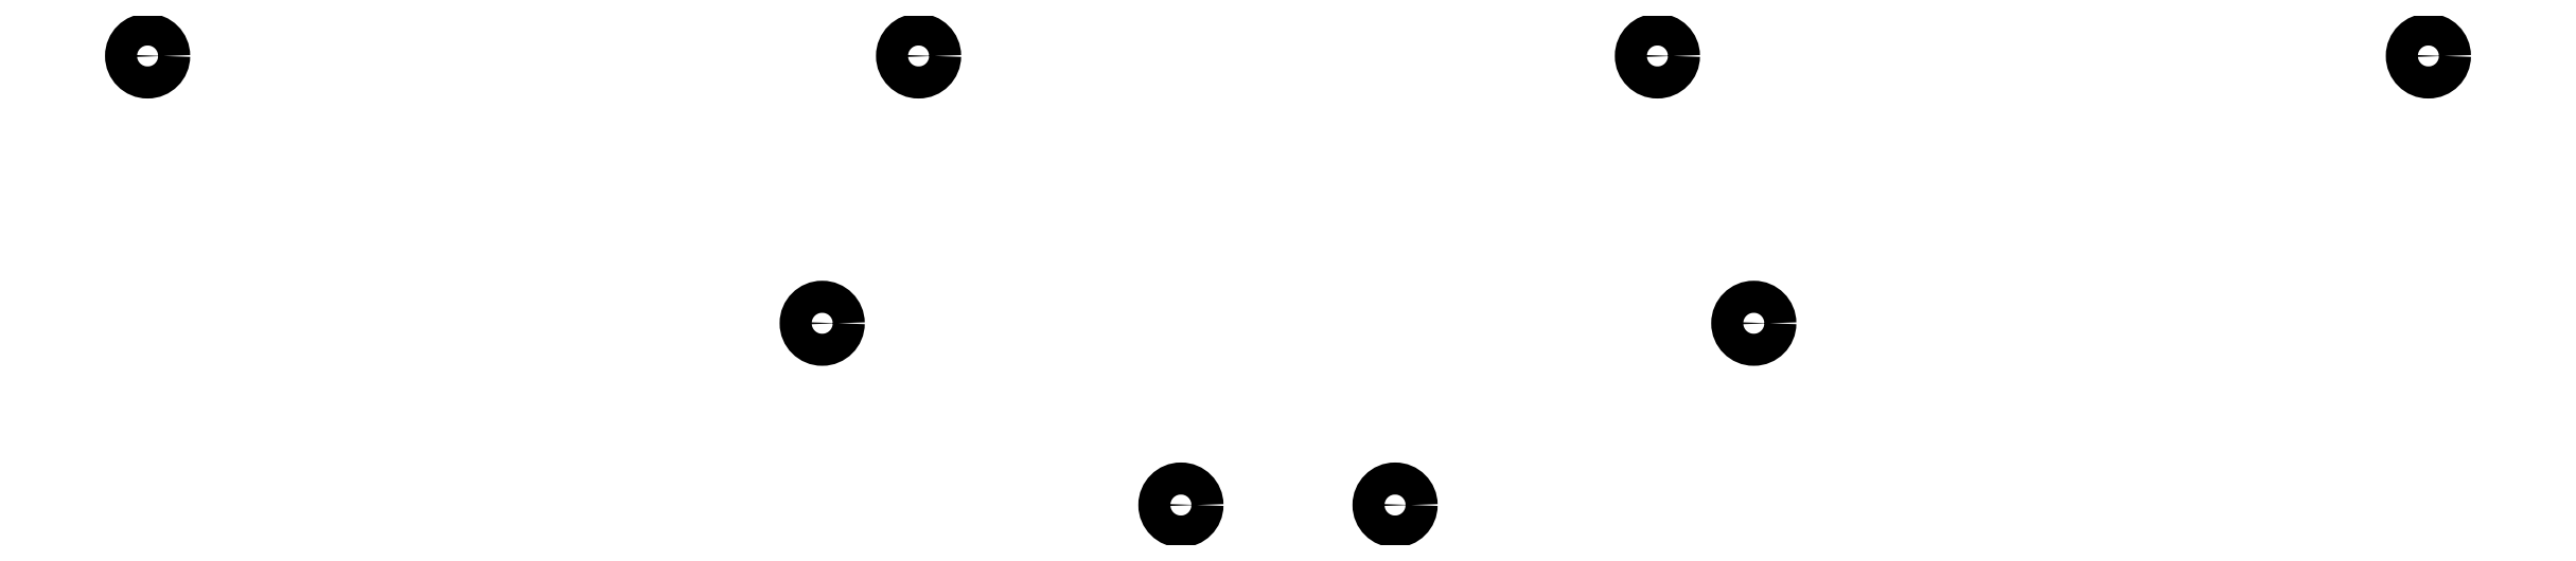
<metadata>
{"format":"dxf","ext":"dxf","renderer":"ezdxf+matplotlib","layout":"modelspace","background":"white","min_lineweight":24,"dpi":150}
</metadata>
<code>
0
SECTION
2
ENTITIES
0
CIRCLE
8
0
10
109
20
-92
40
1.5
0
CIRCLE
8
0
10
181
20
-92
40
1.5
0
CIRCLE
8
0
10
250
20
-92
40
1.5
0
CIRCLE
8
0
10
322
20
-92
40
1.5
0
CIRCLE
8
0
10
172
20
-117
40
1.5
0
CIRCLE
8
0
10
259
20
-117
40
1.5
0
CIRCLE
8
0
10
205.5
20
-134
40
1.5
0
CIRCLE
8
0
10
225.5
20
-134
40
1.5
0
ENDSEC
0
EOF

</code>
